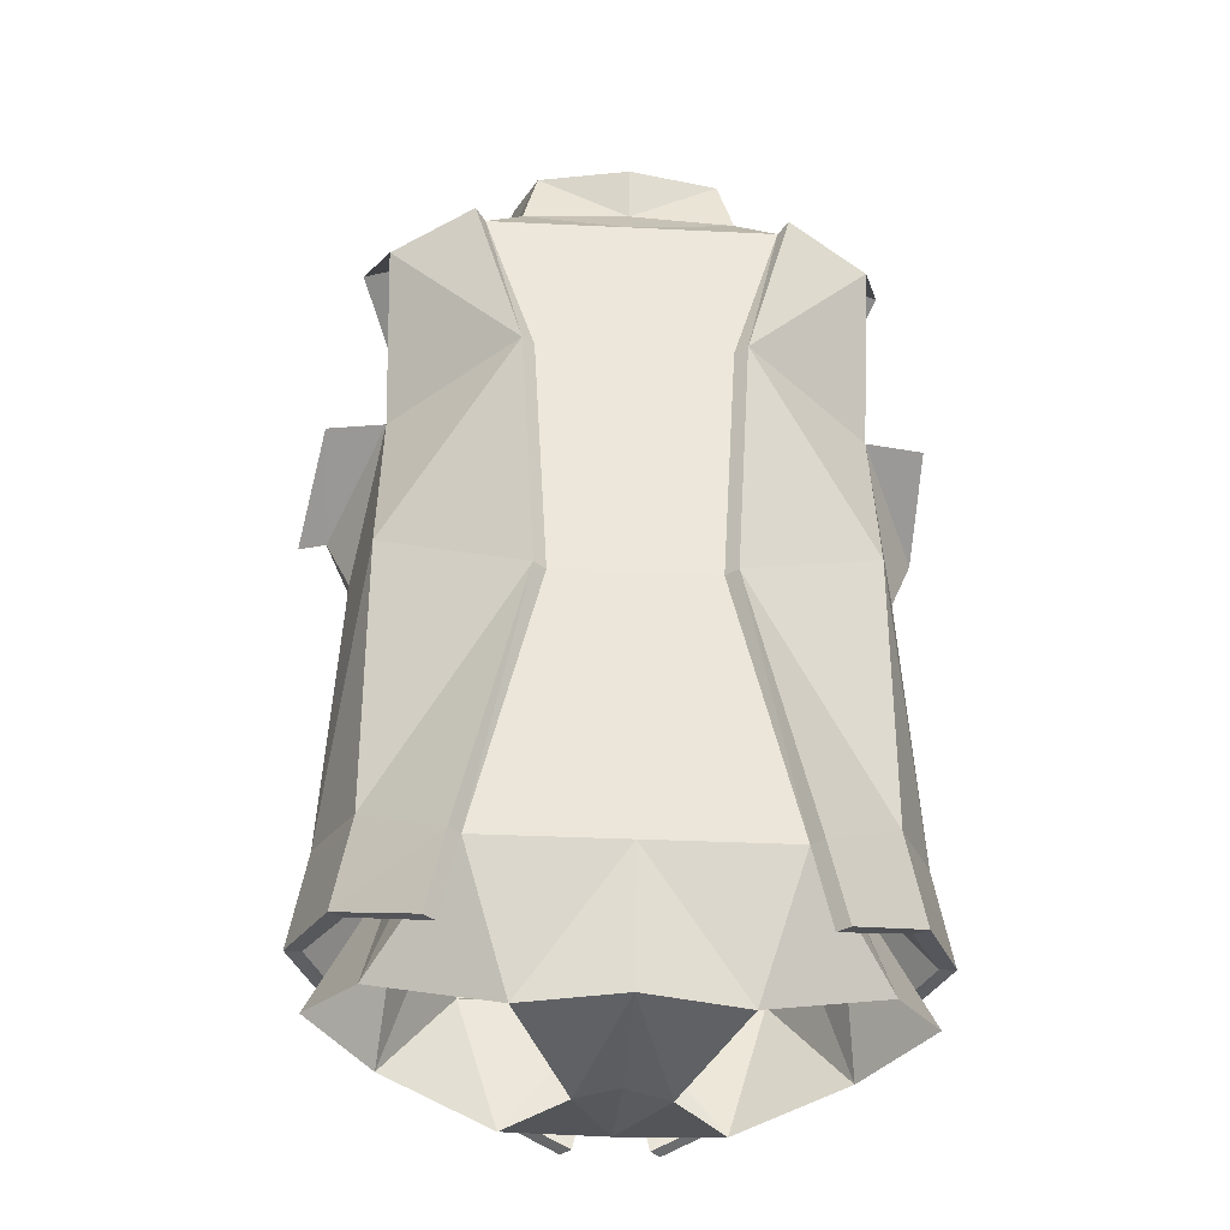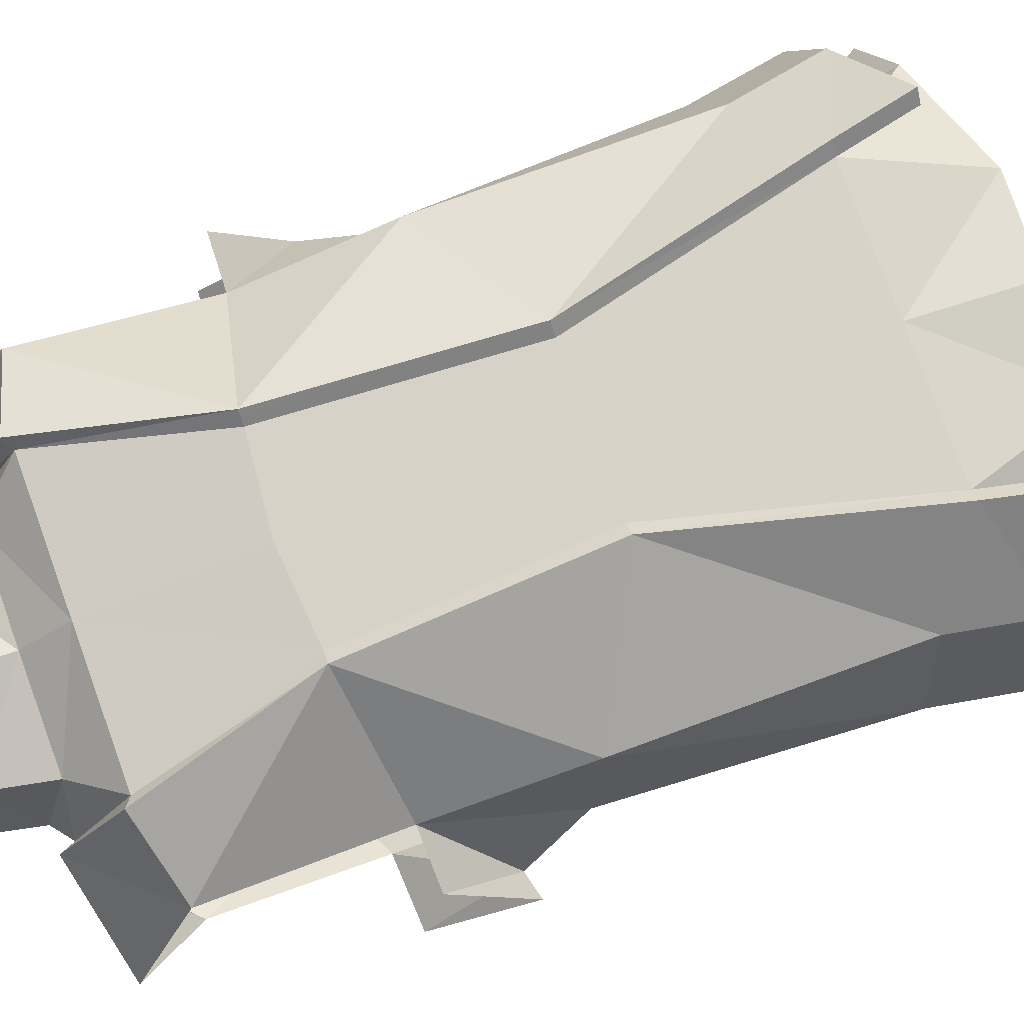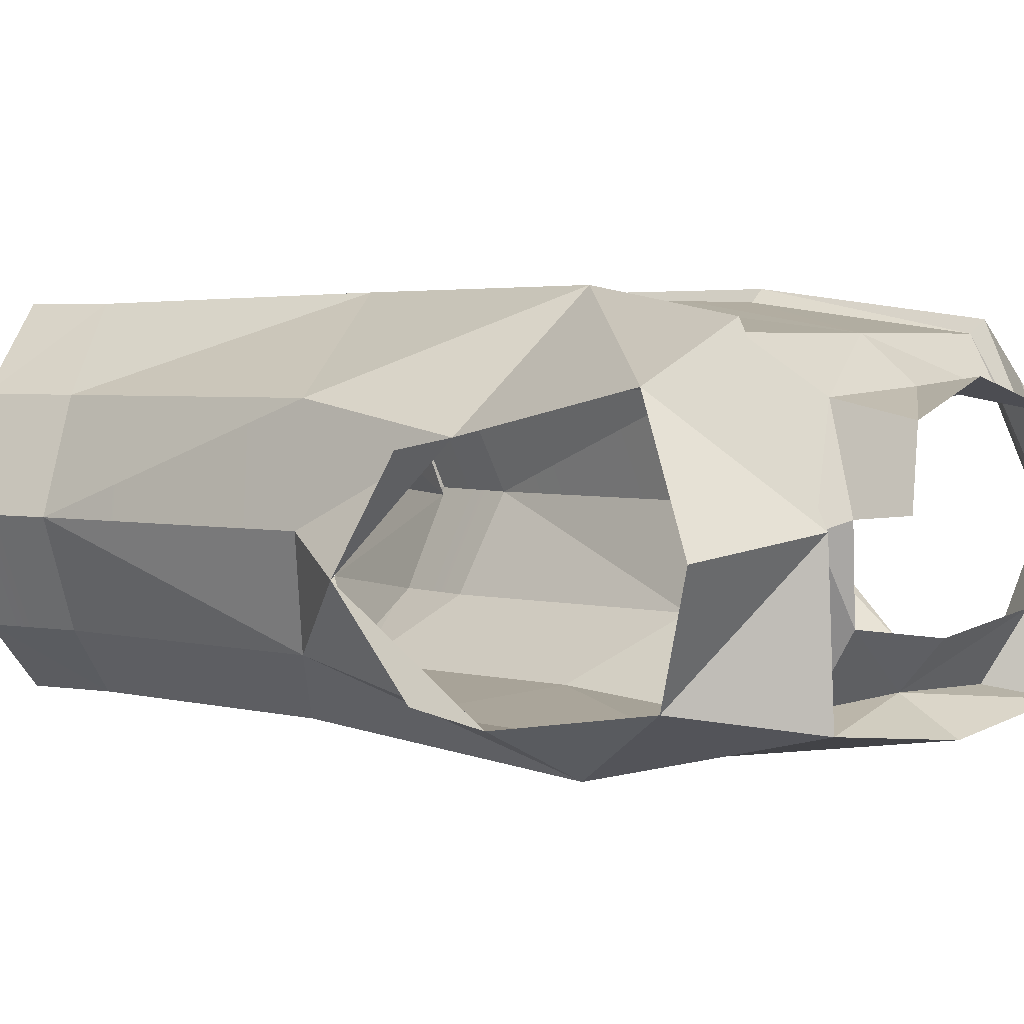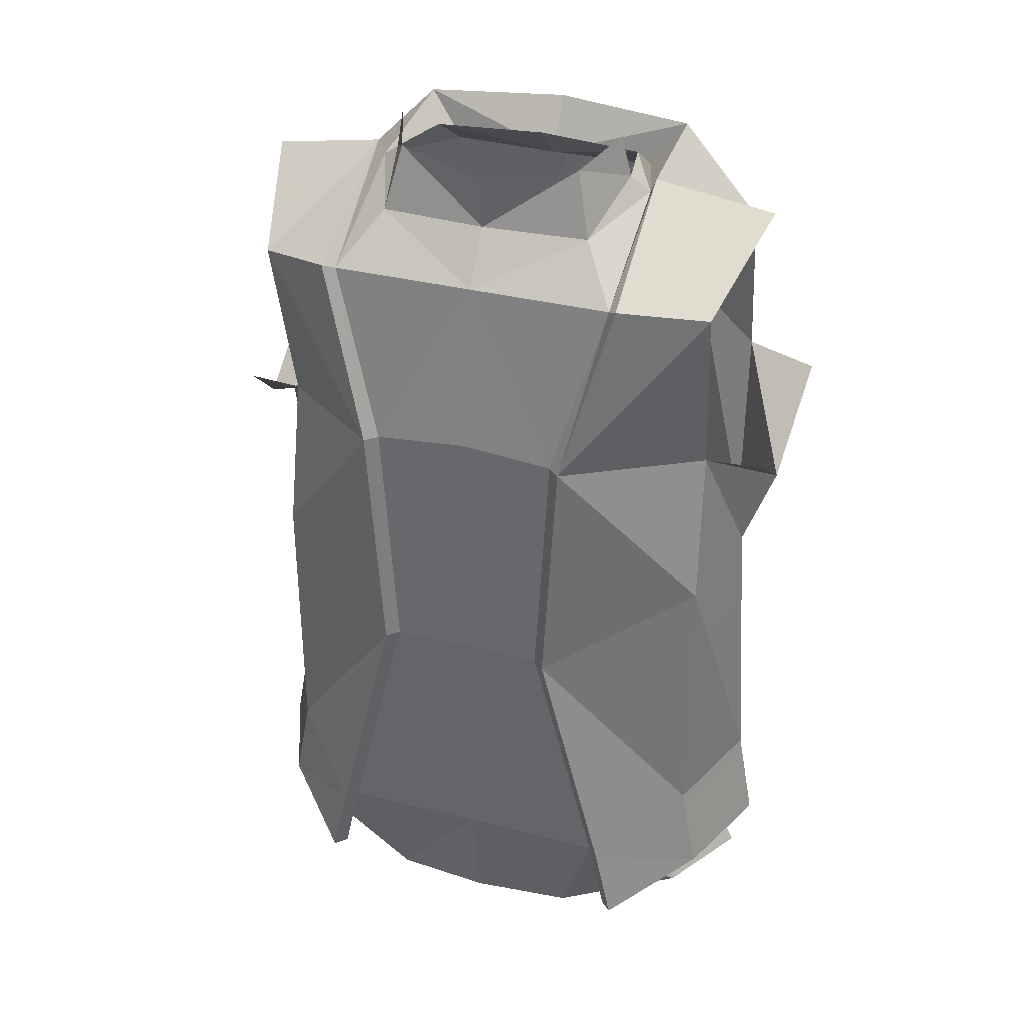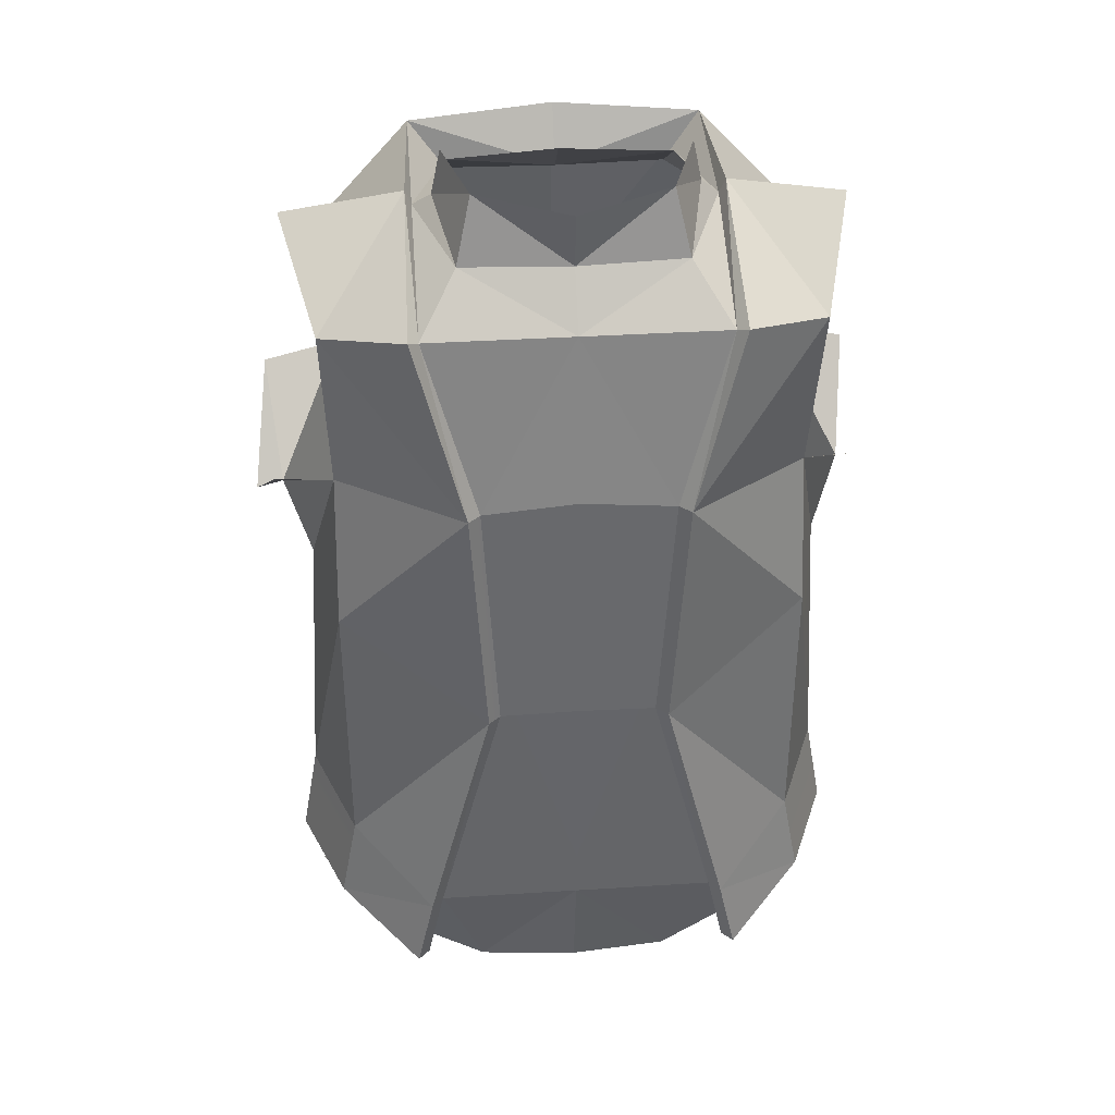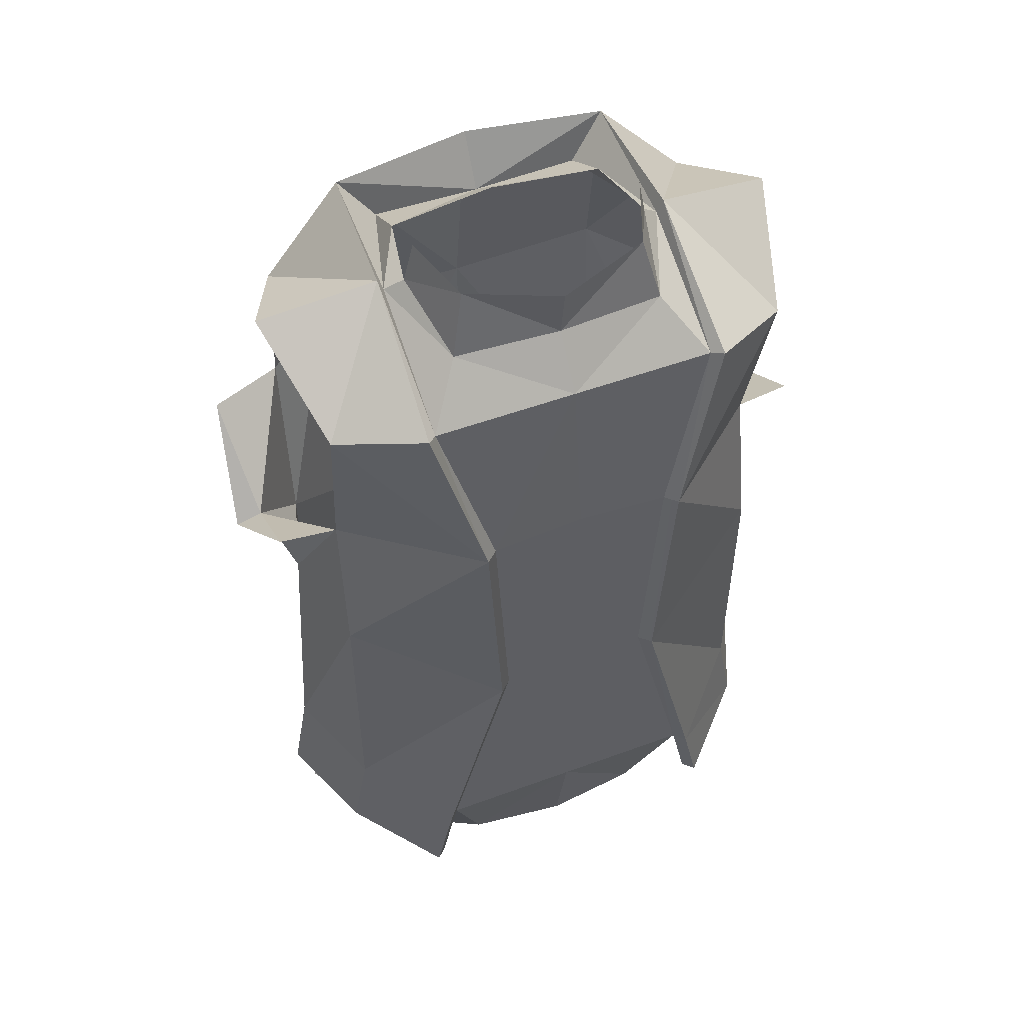
<metadata>
{"format":"obj","ext":"obj","renderer":"f3d","projection":"perspective","resolution":1024,"background":"white","views":[{"elev":-33.5,"azim":-3.8,"up":"+Y"},{"elev":78.2,"azim":-110.0,"up":"+Z"},{"elev":3.4,"azim":132.9,"up":"+Z"},{"elev":33.8,"azim":19.2,"up":"+Y"},{"elev":37.0,"azim":-4.7,"up":"+Y"},{"elev":52.2,"azim":-21.7,"up":"+Y"}]}
</metadata>
<code>
o Cube.001
v 0.4989 0.5436 -0.6118
v -0.008073 1.256 -0.6587
v 0.4984 1.4 -0.6121
v 0.2504 1.415 0.4883
v -0.008073 0.5557 0.4628
v 0.4655 0.5557 0.4628
v 0.4632 3.093 -0.5046
v -0.008073 2.94 -0.4584
v 0.3468 2.94 -0.4693
v 0.324 0.1238 0.3291
v -0.008073 1.42 0.4883
v 0.2997 2.243 0.496
v -0.008073 2.27 0.496
v 0.7314 0.233 0.1879
v 0.5339 0.7243 0.2168
v -0.008073 2.82 0.4125
v 0.1353 0.03319 -0.09448
v -0.008073 0.144 0.378
v -0.008073 0.06955 -0.09368
v 0.4655 0.5436 -0.5696
v 0.6929 0.2144 -0.37
v 0.3314 0.09765 -0.5115
v 0.6299 0.7737 -0.08096
v 0.9023 0.2626 -0.08096
v -0.008073 0.5436 -0.555
v -0.008073 0.1076 -0.555
v 0.5309 0.7189 -0.37
v 0.4044 3.1 -0.01322
v 0.2951 3.199 0.2126
v 0.3443 2.985 0.263
v -0.008073 2.985 0.2849
v -0.008073 3.165 0.3098
v 0.354 3.07 -0.2695
v 0.4646 3.039 -0.04289
v 0.4655 2.82 0.4125
v 0.7787 0.4171 0.2173
v 0.2898 1.416 0.5249
v 0.3394 2.243 0.5323
v 0.4984 2.841 0.4494
v 0.4846 3.088 -0.03812
v 0.5228 0.2943 0.4633
v 0.5038 0.5551 0.5005
v 0.8233 0.4173 0.2474
v 0.766 0.7246 0.2469
v 0.9616 0.4542 -0.08118
v 0.9043 0.7752 -0.08174
v 0.7674 1.66 0.2502
v 0.7717 2.776 0.2895
v 0.7598 1.647 -0.4028
v 0.9381 1.939 -0.1839
v 0.8498 1.716 -0.07989
v 0.5067 2.369 -0.679
v 0.7378 2.262 -0.5418
v 0.7397 2.81 -0.4534
v 0.7591 0.7196 -0.4039
v 0.8767 3.002 -0.0934
v 0.7541 2.171 0.1615
v 0.9453 2.165 0.1357
v 0.7747 0.4132 -0.3694
v 0.5562 0.2854 -0.6112
v 0.8164 0.4136 -0.4033
v 0.9079 0.4531 -0.0804
v 0.5611 0.2938 0.5011
v -0.008073 0.5815 -0.6005
v -0.008073 2.357 -0.6758
v -0.008073 3.114 -0.5582
v 0.1419 0.08284 -0.6426
v 0.1085 0.08284 -0.6004
v 0.5228 0.2854 -0.5691
v -0.5151 0.5436 -0.6118
v -0.2665 1.415 0.4883
v -0.4817 0.5557 0.4628
v -0.4793 3.093 -0.5046
v -0.3629 2.94 -0.4693
v -0.3401 0.1238 0.3291
v -0.3158 2.243 0.496
v -0.7475 0.233 0.1879
v -0.5501 0.7243 0.2168
v -0.1514 0.03319 -0.09448
v -0.4817 0.5436 -0.5696
v -0.709 0.2144 -0.37
v -0.5471 0.7189 -0.37
v -0.646 0.7737 -0.08096
v -0.3476 0.09765 -0.5115
v -0.3112 3.199 0.2126
v -0.4206 3.087 -0.01322
v -0.3604 2.985 0.263
v -0.3701 3.07 -0.2695
v -0.4817 2.82 0.4125
v -0.4807 3.039 -0.04289
v -0.7948 0.4171 0.2173
v -0.306 1.416 0.5249
v -0.3556 2.243 0.5323
v -0.5008 3.088 -0.03812
v -0.8394 0.4173 0.2474
v -0.52 0.5551 0.5005
v -0.7821 0.7246 0.2469
v -0.9778 0.4542 -0.08118
v -0.9205 0.7752 -0.08174
v -0.7835 1.66 0.2502
v -0.866 1.716 -0.07989
v -0.7879 2.776 0.2895
v -0.7702 2.171 0.1615
v -0.9543 1.939 -0.1839
v -0.776 1.647 -0.4028
v -0.5229 2.369 -0.679
v -0.5146 1.4 -0.6121
v -0.7559 2.81 -0.4534
v -0.7539 2.262 -0.5418
v -0.7753 0.7196 -0.4039
v -0.8929 3.002 -0.0934
v -0.9614 2.165 0.1357
v -0.9975 2.248 -0.4613
v -0.7909 0.4132 -0.3694
v -0.5724 0.2854 -0.6112
v -0.539 0.2854 -0.5691
v -0.924 0.4531 -0.0804
v -0.8326 0.4136 -0.4033
v -0.5773 0.2938 0.5011
v -0.539 0.2943 0.4633
v -0.158 0.08284 -0.6426
v -0.1246 0.08284 -0.6004
v 0.3741 3.241 0.000265
v -0.008073 3.07 -0.3174
v 0.9813 2.248 -0.4613
v -0.9184 0.2626 -0.08096
v -0.3903 3.241 0.000265
v -0.5146 2.841 0.4494
v -1.043 1.917 -0.1811
f 1 2 3
f 4 5 6
f 7 8 9
f 5 10 6
f 11 12 13
f 6 14 15
f 12 16 13
f 17 18 19
f 20 21 22
f 23 14 24
f 25 22 26
f 23 21 27
f 17 26 22
f 28 29 30
f 31 29 32
f 8 33 9
f 16 30 31
f 34 30 35
f 34 33 28
f 23 36 15
f 12 37 38
f 35 38 39
f 35 40 34
f 6 36 41
f 6 37 4
f 34 7 9
f 42 43 44
f 44 45 46
f 46 47 44
f 38 48 39
f 47 38 37
f 49 50 51
f 49 52 53
f 52 54 53
f 44 37 42
f 55 3 49
f 40 48 56
f 54 40 56
f 51 57 47
f 49 46 55
f 50 58 57
f 59 60 61
f 62 61 45
f 62 43 36
f 36 63 41
f 55 45 61
f 42 41 63
f 23 59 62
f 20 64 25
f 1 61 60
f 20 59 27
f 52 3 65
f 7 65 66
f 2 65 3
f 25 67 68
f 20 68 69
f 1 67 64
f 69 67 60
f 70 2 64
f 5 71 72
f 8 73 74
f 75 5 72
f 11 76 71
f 77 72 78
f 16 76 13
f 79 18 75
f 80 81 82
f 83 77 78
f 25 84 80
f 81 83 82
f 26 79 84
f 85 86 87
f 31 85 87
f 88 8 74
f 16 87 89
f 87 90 89
f 90 88 74
f 91 83 78
f 76 92 71
f 89 93 76
f 94 89 90
f 72 91 78
f 92 72 71
f 73 90 74
f 95 96 97
f 98 97 99
f 99 100 101
f 93 102 103
f 93 100 92
f 104 105 101
f 105 106 107
f 108 106 109
f 97 92 100
f 107 110 105
f 102 94 111
f 108 94 73
f 103 101 100
f 99 105 110
f 112 104 103
f 104 113 109
f 114 115 116
f 117 118 114
f 95 117 91
f 119 91 120
f 110 98 99
f 96 120 72
f 83 114 82
f 80 64 70
f 70 118 110
f 114 80 82
f 106 65 107
f 73 65 106
f 2 107 65
f 25 121 64
f 122 80 116
f 70 121 115
f 121 116 115
f 1 64 2
f 4 11 5
f 7 66 8
f 5 18 10
f 11 4 12
f 6 10 14
f 12 35 16
f 17 10 18
f 20 27 21
f 23 15 14
f 25 20 22
f 23 24 21
f 17 19 26
f 28 123 29
f 31 30 29
f 8 124 33
f 16 35 30
f 34 28 30
f 34 9 33
f 23 62 36
f 12 4 37
f 35 12 38
f 35 39 40
f 6 15 36
f 6 42 37
f 34 40 7
f 42 63 43
f 44 43 45
f 46 51 47
f 38 57 48
f 47 57 38
f 49 53 50
f 49 3 52
f 52 7 54
f 44 47 37
f 55 1 3
f 40 39 48
f 54 7 40
f 51 50 57
f 49 51 46
f 50 53 125
f 59 69 60
f 62 59 61
f 62 45 43
f 36 43 63
f 55 46 45
f 42 6 41
f 23 27 59
f 20 1 64
f 1 55 61
f 20 69 59
f 7 52 65
f 25 64 67
f 20 25 68
f 1 60 67
f 69 68 67
f 70 107 2
f 5 11 71
f 8 66 73
f 75 18 5
f 11 13 76
f 77 75 72
f 16 89 76
f 79 19 18
f 80 84 81
f 83 126 77
f 25 26 84
f 81 126 83
f 26 19 79
f 85 127 86
f 31 32 85
f 88 124 8
f 16 31 87
f 87 86 90
f 90 86 88
f 91 117 83
f 76 93 92
f 89 128 93
f 94 128 89
f 72 120 91
f 92 96 72
f 73 94 90
f 95 119 96
f 98 95 97
f 99 97 100
f 93 128 102
f 93 103 100
f 104 109 105
f 105 109 106
f 108 73 106
f 97 96 92
f 107 70 110
f 102 128 94
f 108 111 94
f 103 104 101
f 99 101 105
f 112 129 104
f 104 129 113
f 114 118 115
f 117 98 118
f 95 98 117
f 119 95 91
f 110 118 98
f 96 119 120
f 83 117 114
f 80 25 64
f 70 115 118
f 114 116 80
f 73 66 65
f 25 122 121
f 122 25 80
f 70 64 121
f 121 122 116

</code>
